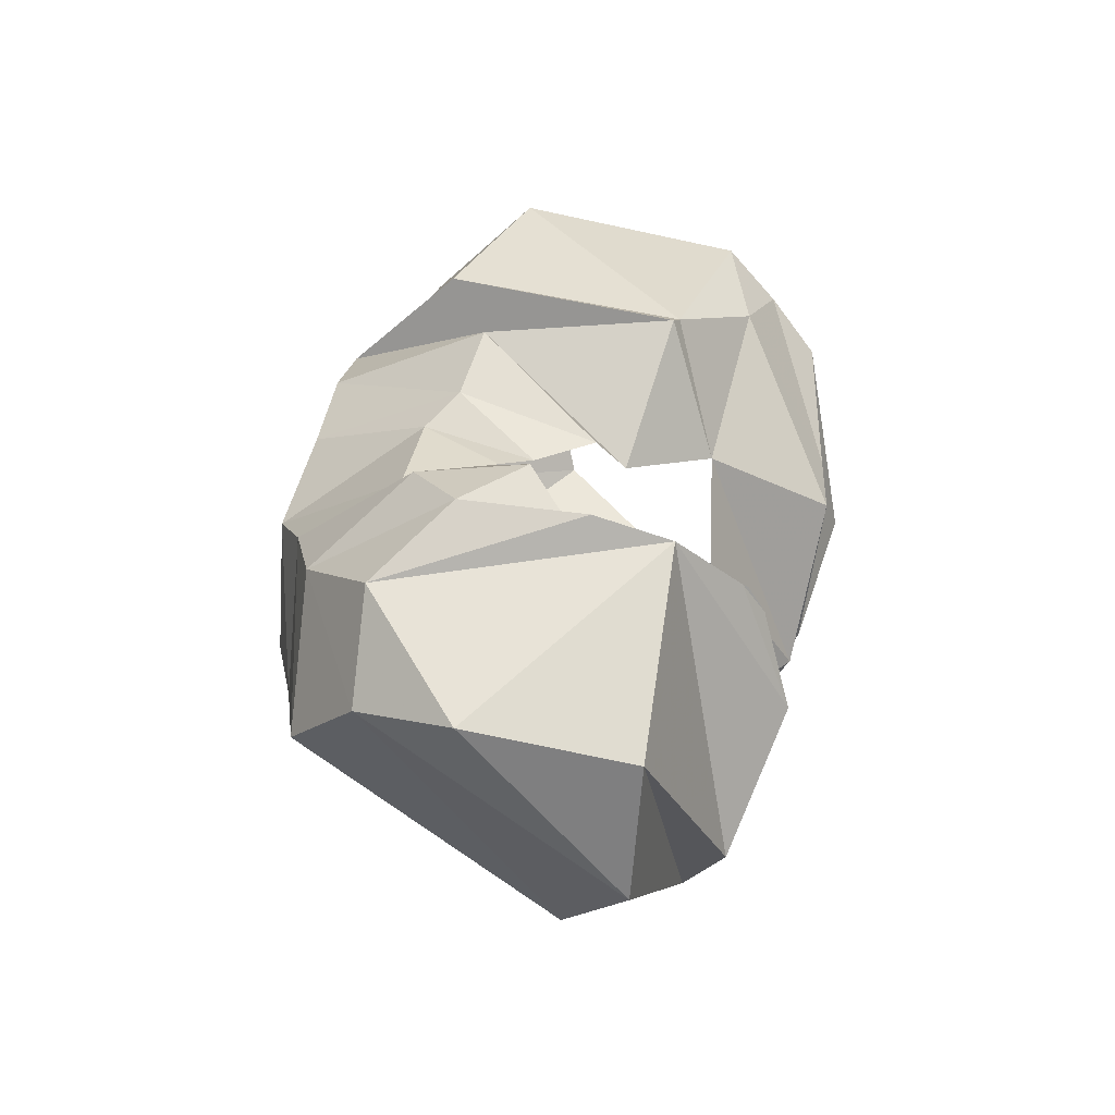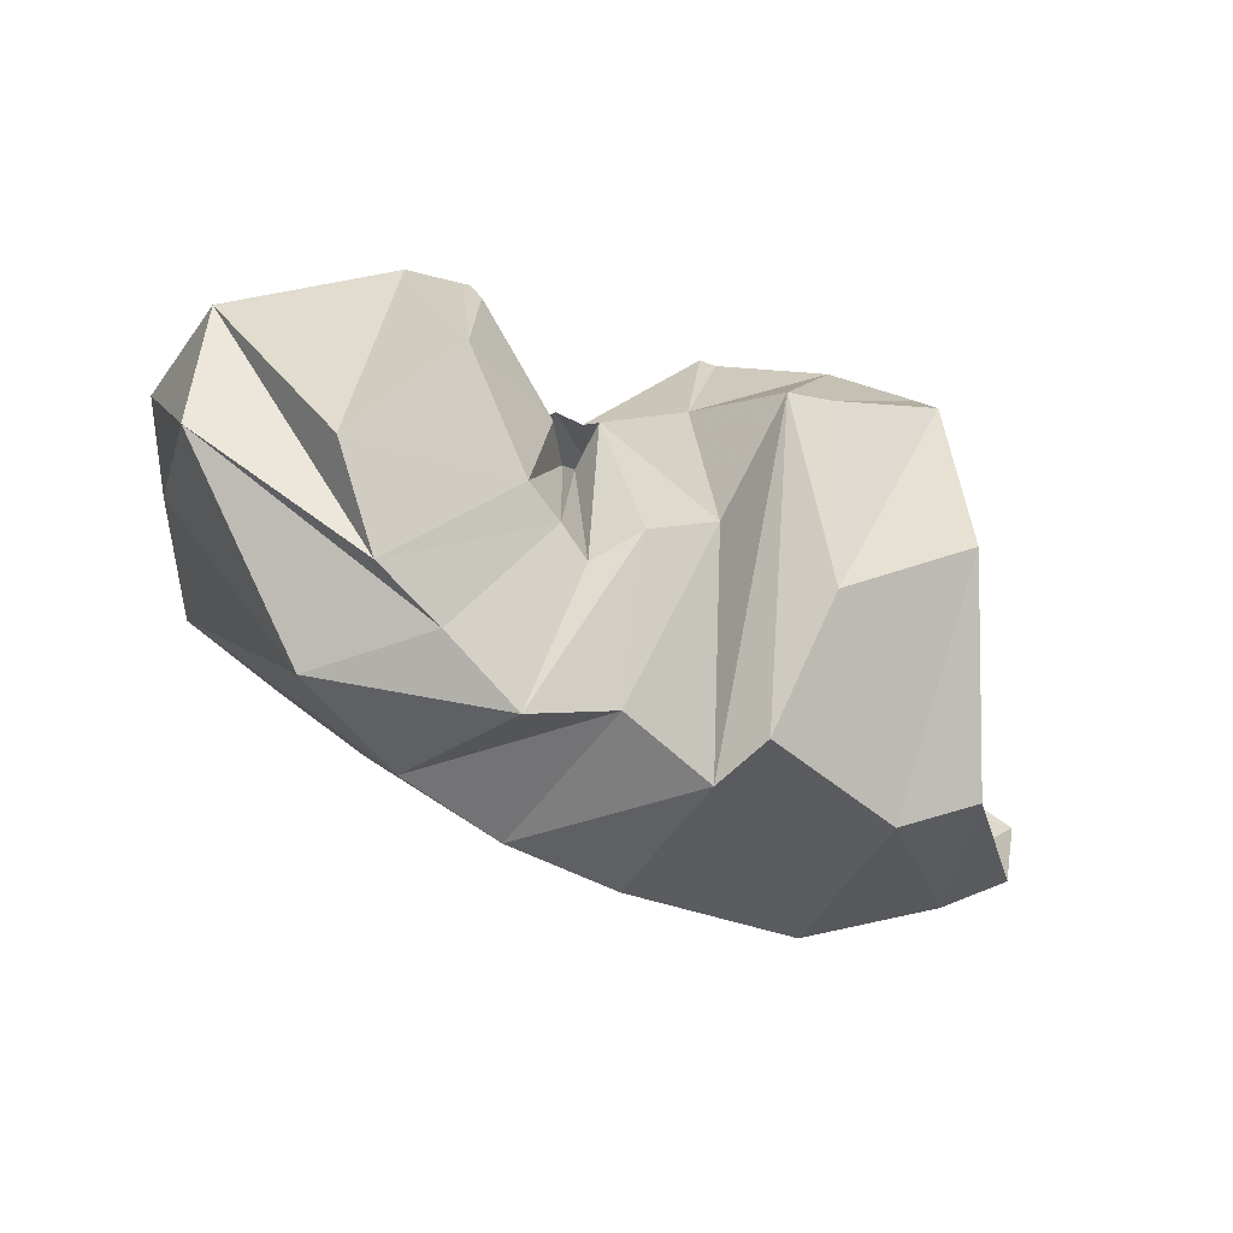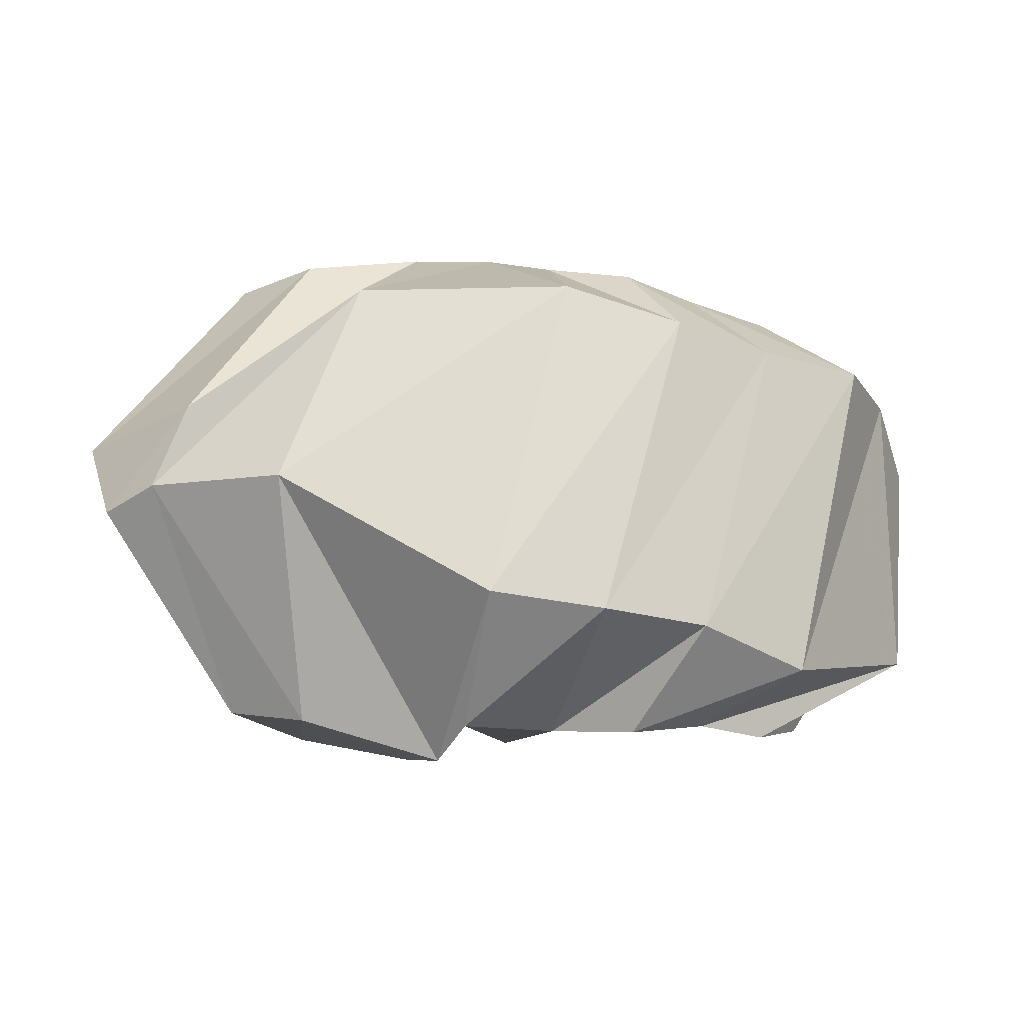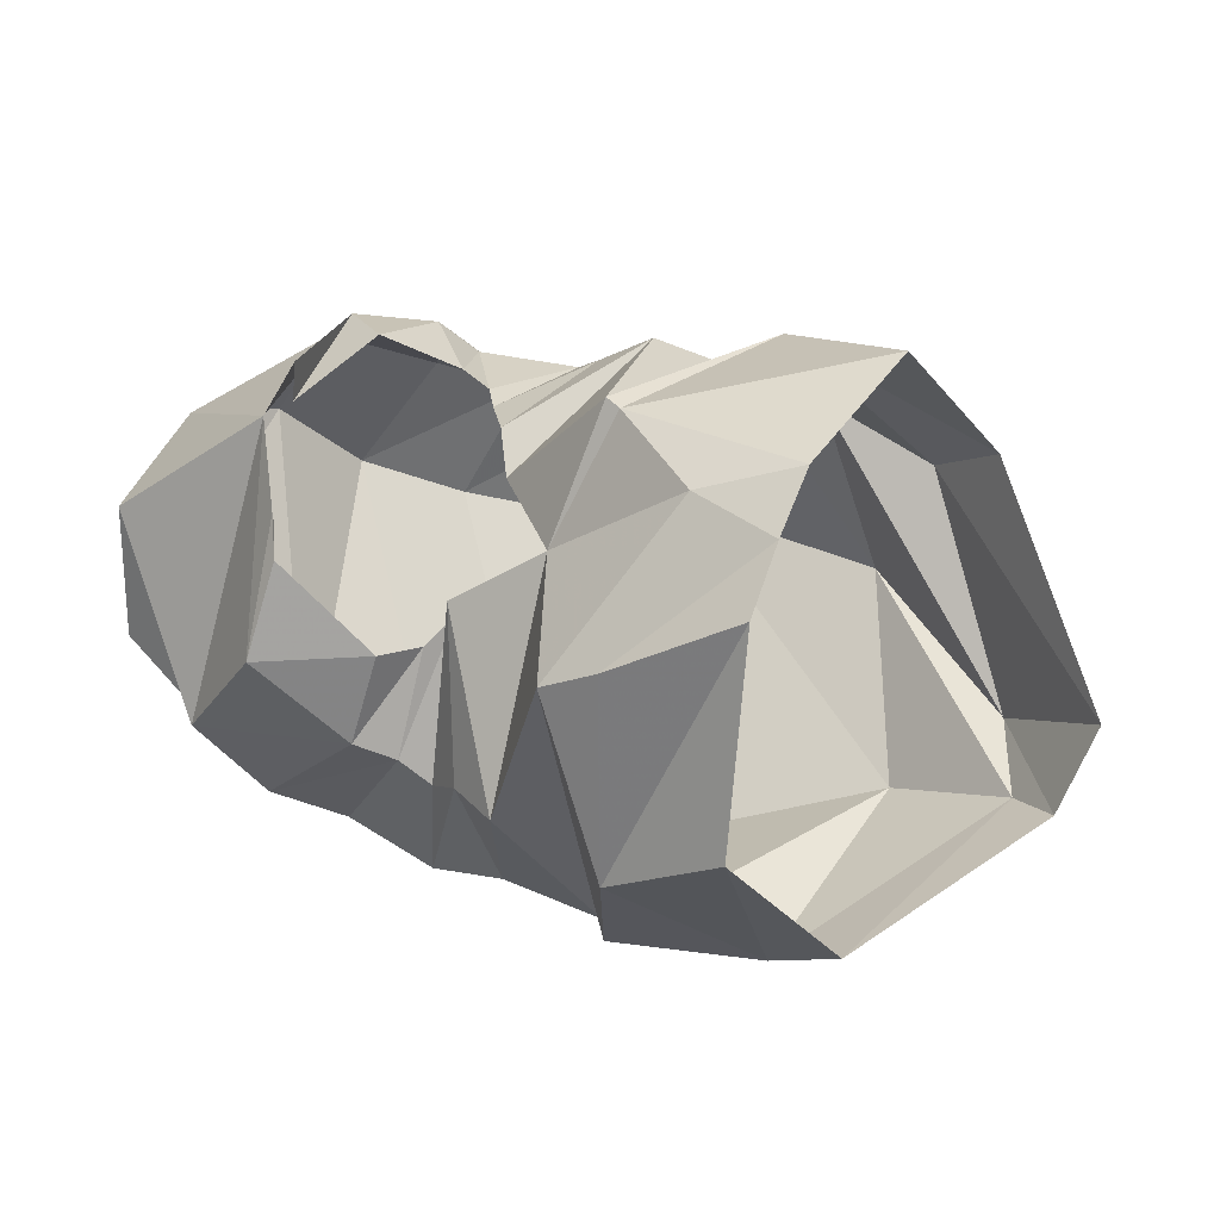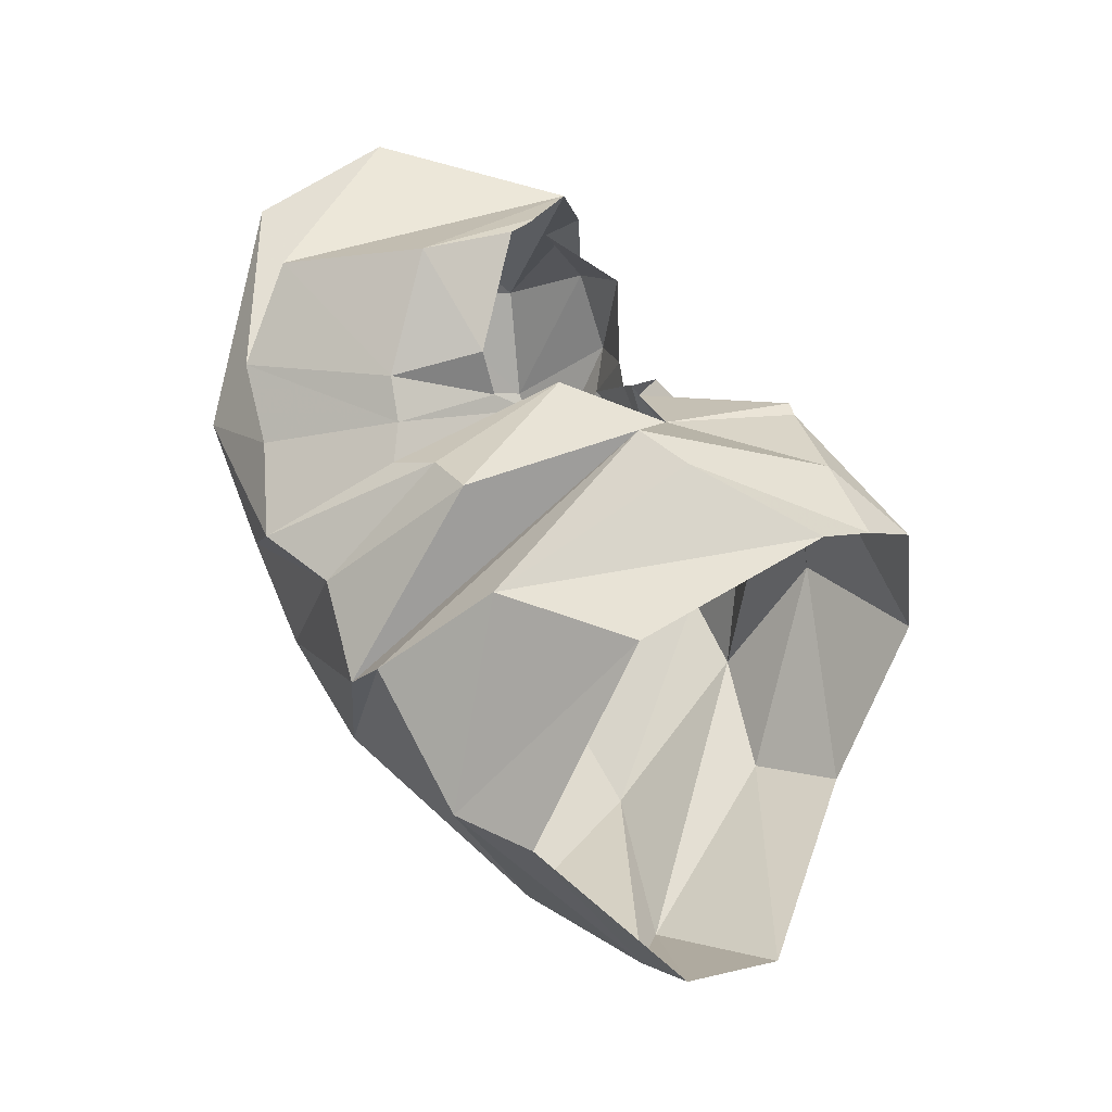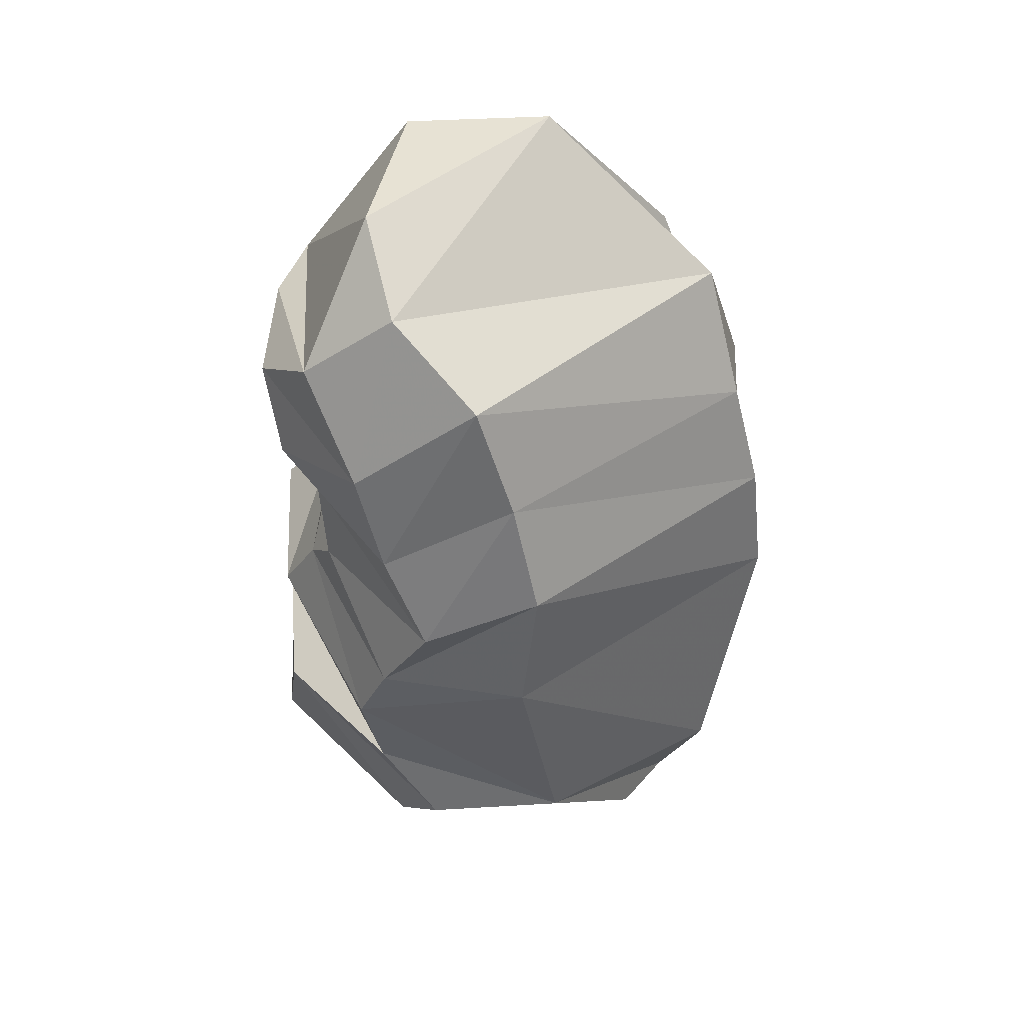
<metadata>
{"format":"obj","ext":"obj","renderer":"f3d","projection":"perspective","resolution":1024,"background":"white","views":[{"elev":33.1,"azim":98.8,"up":"+Z"},{"elev":-41.5,"azim":156.6,"up":"+Z"},{"elev":-62.4,"azim":-4.5,"up":"+Z"},{"elev":26.4,"azim":-157.3,"up":"+Z"},{"elev":64.0,"azim":-125.8,"up":"+Y"},{"elev":-40.2,"azim":92.0,"up":"+Y"}]}
</metadata>
<code>
v 123.7 167.8 197.3
v 151.2 161.6 204.1
v 196.3 154.5 175.3
v 220.3 129.7 183.5
v 225.9 121 195.2
v 236.7 103.3 193.5
v 242.6 93.44 194.8
v 251.5 92.82 199.6
v 271.7 108.1 213.2
v 291 128.3 196
v 121 152.4 213
v 179.8 141.2 215.8
v 184.7 139.8 217.8
v 194.1 80.56 213.8
v 213.7 76.18 202.3
v 224.4 66.89 195.2
v 258.7 66.67 195.3
v 269.4 73.13 206
v 290.6 89.88 211.2
v 289.5 128.3 209
v 115.4 82.21 221.5
v 159 63.7 214.3
v -1 -1 -1
v -2 -2 -2
v -3 -3 -3
v -4 -4 -4
v -5 -5 -5
v -6 -6 -6
v -7 -7 -7
v -8 -8 -8
v 95.12 45.52 178.7
v 119.7 28.34 164.2
v 157.2 28.8 180.5
v 184.3 28.96 185.9
v 205.2 26.59 176.1
v 232.7 20.97 160.2
v 257.9 33.43 172.1
v 285.6 43.54 179.5
v 311.2 67.76 194.1
v 287.1 152 200.9
v 50.23 81.92 113.4
v 85.94 52.74 93.36
v 140.1 17.65 120.1
v 210 14.42 129.6
v 249.2 22.18 123.6
v 281.5 33.79 130
v 315.2 43.8 140
v 332.3 67.36 165
v 346.1 99.22 173.2
v 278 144 192
v 60.09 90.04 84.48
v 76.17 75.85 79.18
v 119.1 61.45 65.18
v 189.7 87.82 45.4
v 227.7 92.89 48.07
v 262.2 101.2 55.52
v 298.2 121.2 64.16
v 343.9 147.7 116.4
v 341.1 150.6 162.4
v 278 144 192
v 106.1 150.1 58.86
v 130.9 143.6 47.45
v 177.1 159.7 52.48
v 185.3 141.3 46.9
v 215.4 148.4 58.2
v 242.1 143 52.42
v 267.6 149.3 68.66
v 290.3 158.2 77.55
v 307.3 172.1 104.4
v 278 144 192
v 126.9 194.9 111.3
v 167.4 185.3 88.84
v -9 -9 -9
v -10 -10 -10
v -11 -11 -11
v -12 -12 -12
v -13 -13 -13
v -14 -14 -14
v -15 -15 -15
v -16 -16 -16
v 126.2 182.3 179.4
v 166.4 189.3 159.2
v 183 192.1 152.9
v 201.9 184 102.2
v 218.8 172.6 102.8
v 231.4 162 95.12
v 240.8 165.3 103.4
v 252.9 171.2 109.3
v 277.3 186.6 139
v 274.8 170.9 180.1
v 123 156.5 187.5
v 149.5 150 194.8
v 191 142 169
v 226.6 157.9 155.2
v 218 146 152
v 229.4 146.3 145.5
v 236.5 154.5 136.9
v 244.9 168.1 138.6
v 271.1 177.6 168.6
v 273.4 172.8 178.2
g foo
f 1 11 2
f 11 12 2
f 2 12 3
f 12 13 3
f 3 13 4
f 13 14 4
f 4 14 5
f 14 15 5
f 5 15 6
f 15 16 6
f 6 16 7
f 16 17 7
f 7 17 8
f 17 18 8
f 8 18 9
f 18 19 9
f 9 19 10
f 19 20 10
f 11 21 12
f 21 22 12
f 12 22 13
f 13 22 33
f 22 32 33
f 13 33 14
f 33 34 14
f 14 34 15
f 34 35 15
f 15 35 16
f 35 36 16
f 16 36 17
f 36 37 17
f 17 37 18
f 37 38 18
f 18 38 19
f 38 39 19
f 19 39 20
f 39 40 20
f 21 31 22
f 31 32 22
f 31 41 32
f 41 42 32
f 32 42 33
f 42 43 33
f 33 43 34
f 43 44 34
f 34 44 35
f 44 45 35
f 35 45 36
f 45 46 36
f 36 46 37
f 46 47 37
f 37 47 38
f 47 48 38
f 38 48 39
f 48 49 39
f 39 49 40
f 49 40 40
f 41 51 42
f 51 52 42
f 42 52 43
f 52 53 43
f 43 53 44
f 53 54 44
f 44 54 45
f 54 55 45
f 45 55 46
f 55 56 46
f 46 56 47
f 56 57 47
f 47 57 48
f 57 58 48
f 48 58 49
f 58 59 49
f 49 59 40
f 59 40 40
f 51 61 52
f 61 62 52
f 52 62 53
f 62 63 53
f 53 63 54
f 63 64 54
f 54 64 55
f 64 65 55
f 55 65 56
f 65 66 56
f 56 66 57
f 66 67 57
f 57 67 58
f 67 68 58
f 58 68 59
f 68 69 59
f 59 69 40
f 69 40 40
f 61 71 62
f 71 72 62
f 62 72 63
f 63 72 83
f 72 82 83
f 63 83 64
f 83 84 64
f 64 84 65
f 84 85 65
f 65 85 66
f 85 86 66
f 66 86 67
f 86 87 67
f 67 87 68
f 87 88 68
f 68 88 69
f 88 89 69
f 69 89 40
f 89 90 40
f 71 81 72
f 81 82 72
f 81 1 82
f 1 2 82
f 82 2 83
f 2 3 83
f 83 3 84
f 3 94 84
f 84 94 85
f 94 94 85
f 85 94 86
f 94 96 86
f 86 96 87
f 96 97 87
f 87 97 88
f 97 98 88
f 88 98 89
f 98 99 89
f 89 99 90
f 99 100 90
g

</code>
